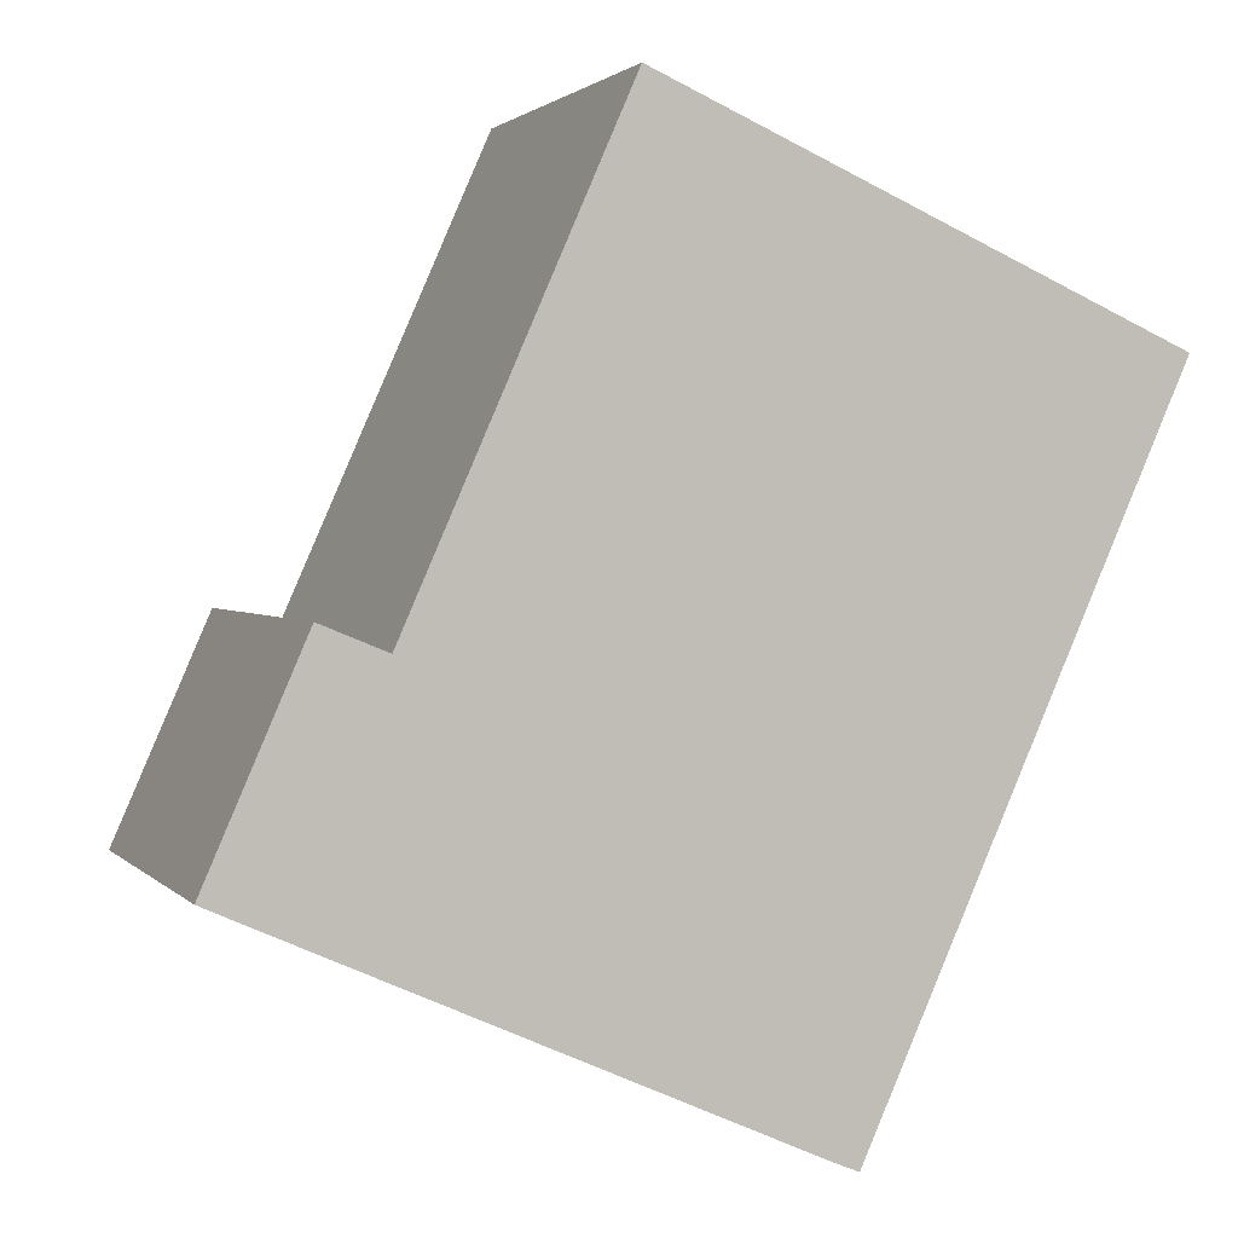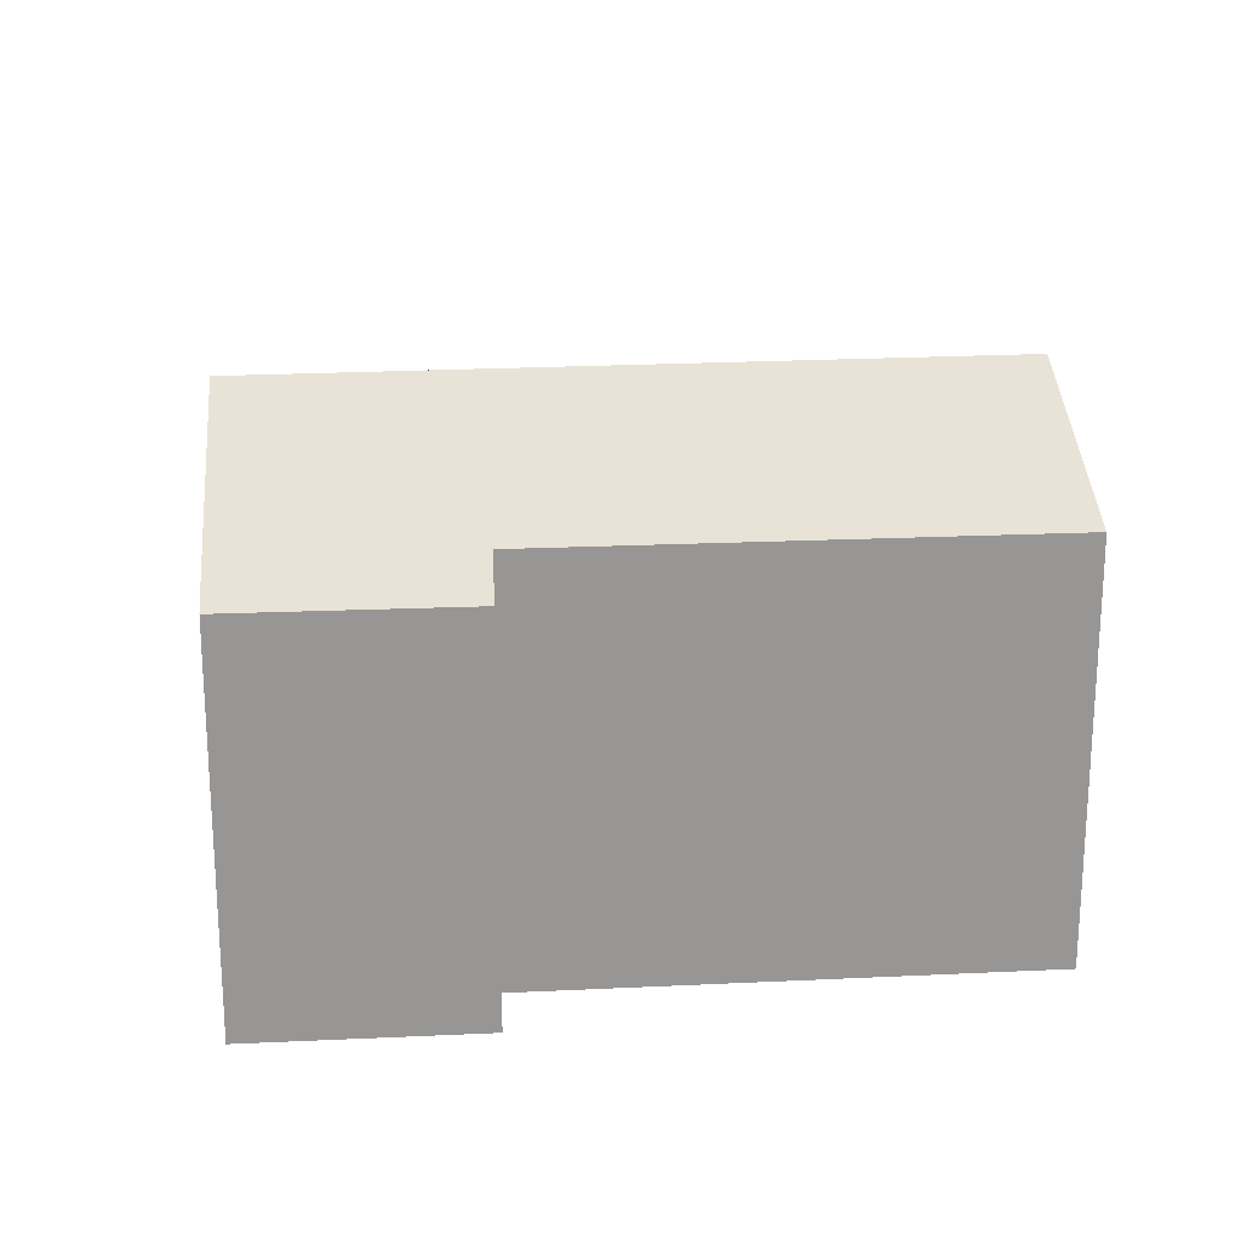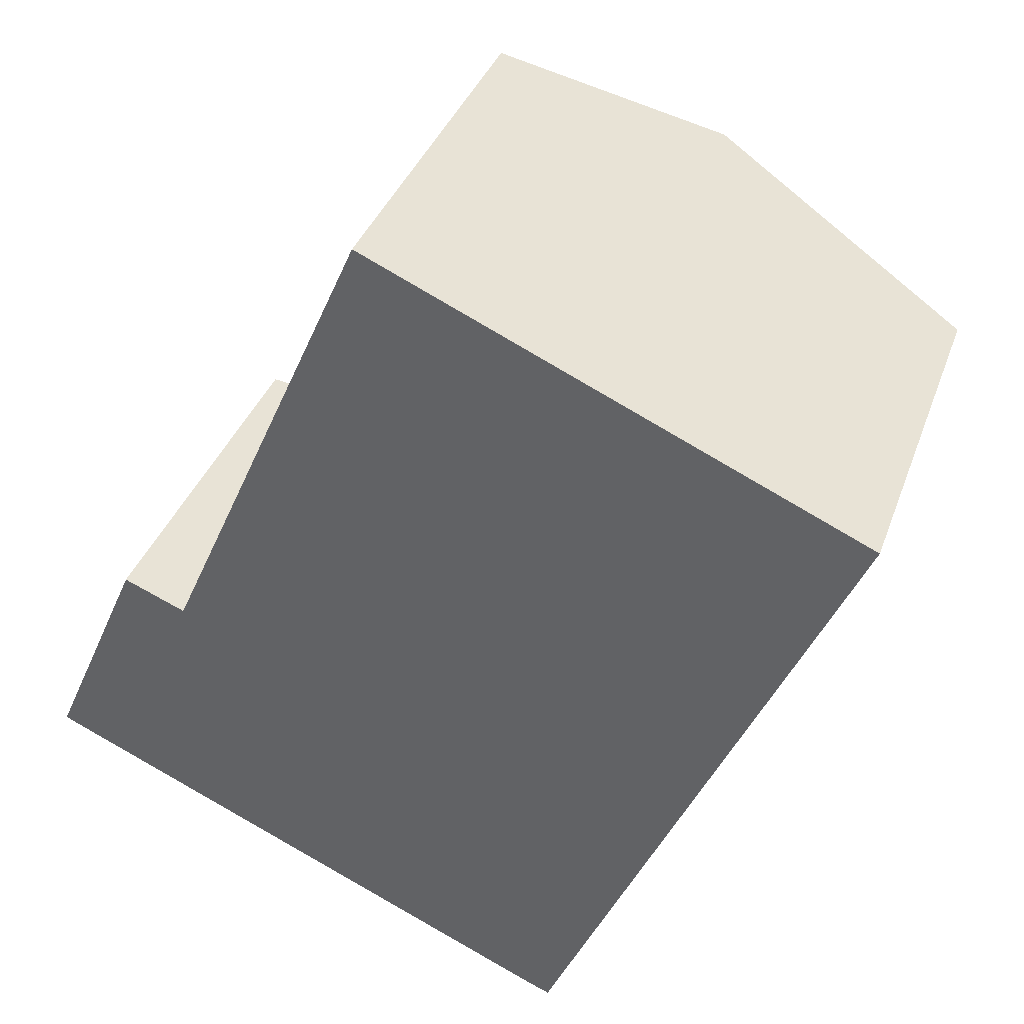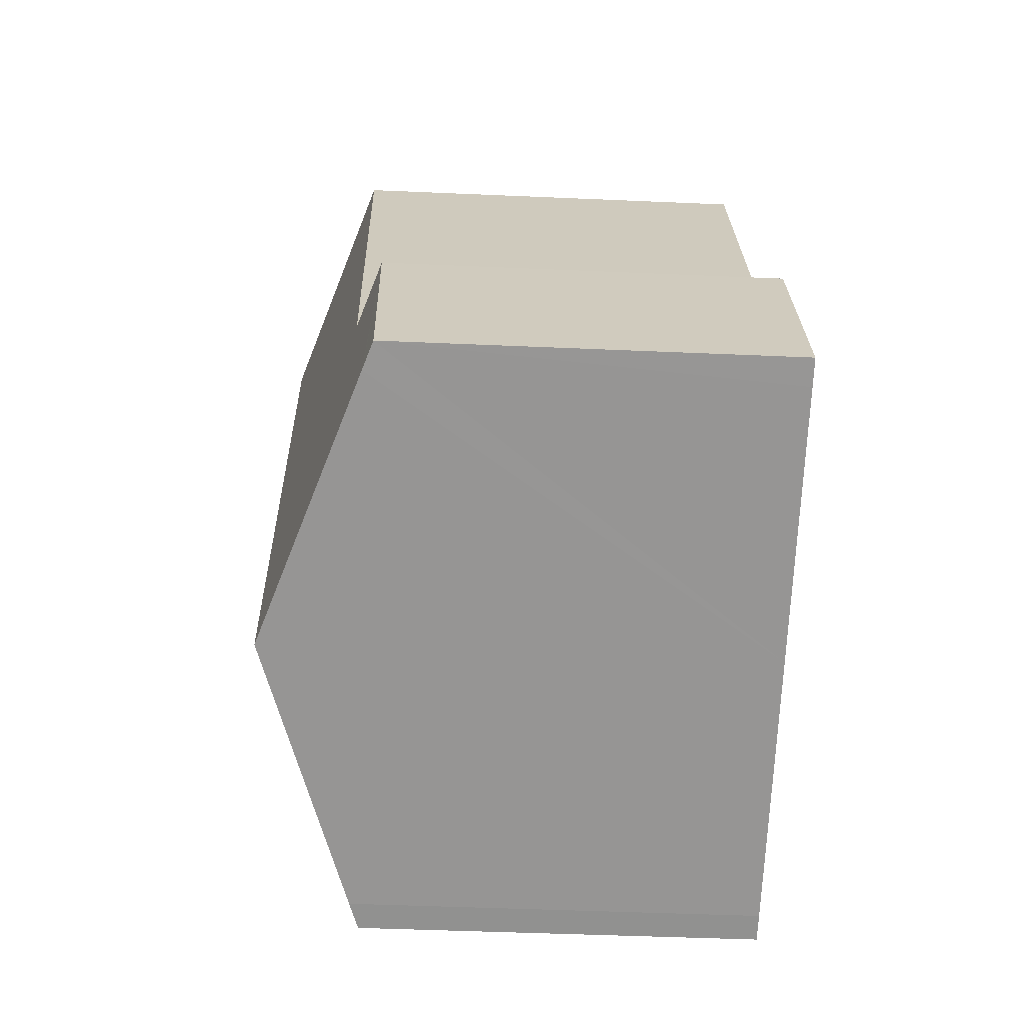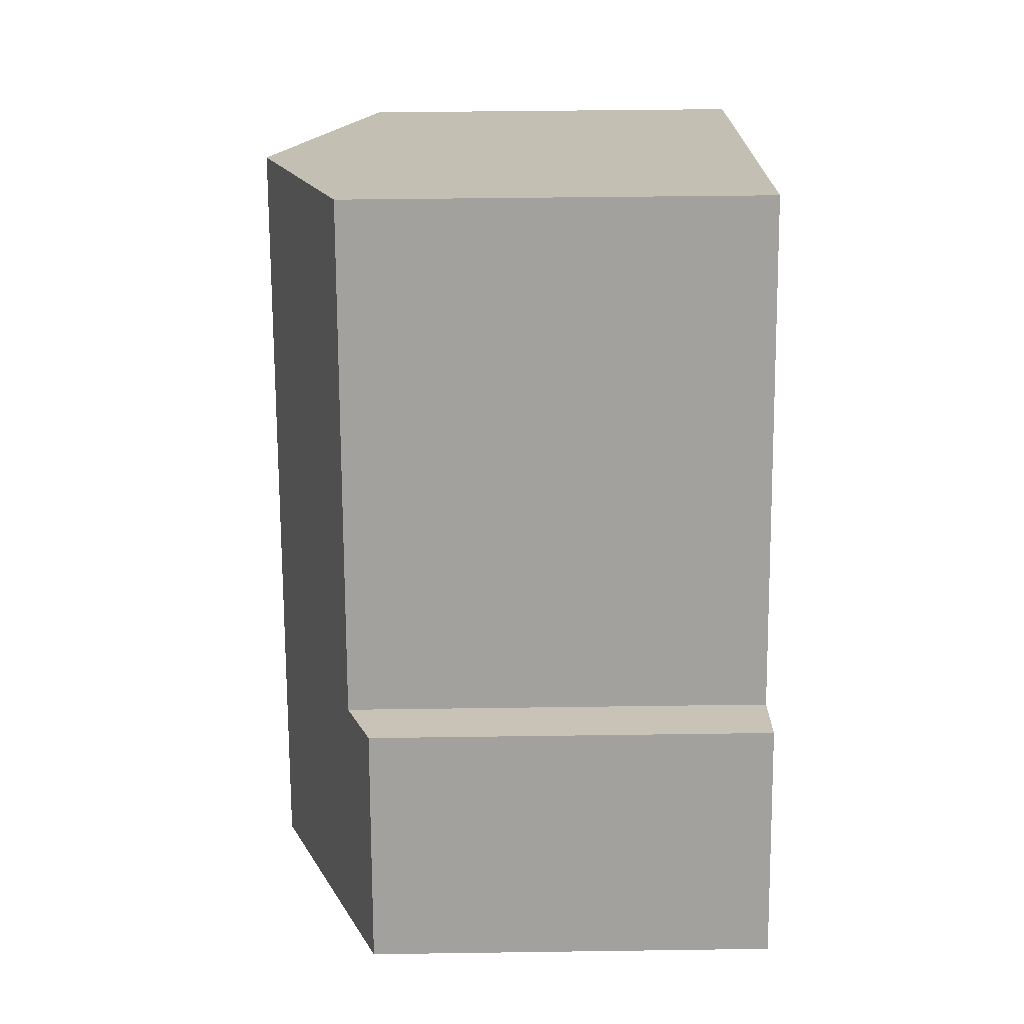
<metadata>
{"format":"obj","ext":"obj","renderer":"f3d","projection":"perspective","resolution":1024,"background":"white","views":[{"elev":1.9,"azim":-19.3,"up":"+Z"},{"elev":22.4,"azim":-71.0,"up":"+Y"},{"elev":36.7,"azim":18.5,"up":"+Z"},{"elev":-43.5,"azim":-93.0,"up":"+Z"},{"elev":41.8,"azim":-91.0,"up":"+Z"}]}
</metadata>
<code>
v  10.33 7.324 -4.591
v  10.84 9.255 10.43
v  16.03 7.324 8.129
v  9.853 7.499 -4.395
v  5.143 9.255 -2.296
v  1.748 7.324 4.001
v  0.432 7.499 -0.196
v  0 7.337 4.493e-16
v  0.474 7.515 -0.215
v  2.91 7.751 3.525
v  6.756 7.732 12.25
v  5.143 1.406e-16 -2.296
v  0.474 1.317e-17 -0.215
v  0.432 1.2e-17 -0.196
v  0 0 0
v  1.748 -2.45e-16 4.001
v  2.91 -2.158e-16 3.525
v  6.756 -7.501e-16 12.25
v  16.03 -4.978e-16 8.129
v  10.84 -6.388e-16 10.43
v  10.33 2.811e-16 -4.591
v  9.853 2.691e-16 -4.395
g defaultobject
f 1 2 3
f 2 1 4
f 2 4 5
f 6 7 8
f 7 6 9
f 9 6 5
f 5 6 10
f 5 10 2
f 2 10 11
f 12 5 4
f 5 12 9
f 9 12 7
f 7 12 8
f 8 12 13
f 8 13 14
f 8 14 15
f 15 6 8
f 6 15 16
f 17 11 10
f 11 17 18
f 6 17 10
f 17 6 16
f 18 2 11
f 2 18 3
f 3 18 19
f 19 18 20
f 19 1 3
f 1 19 21
f 1 22 4
f 22 1 21
f 12 4 22
f 20 21 19
f 21 20 18
f 21 18 17
f 21 17 16
f 21 16 15
f 21 15 22
f 22 15 12
f 12 15 13
f 13 15 14

</code>
